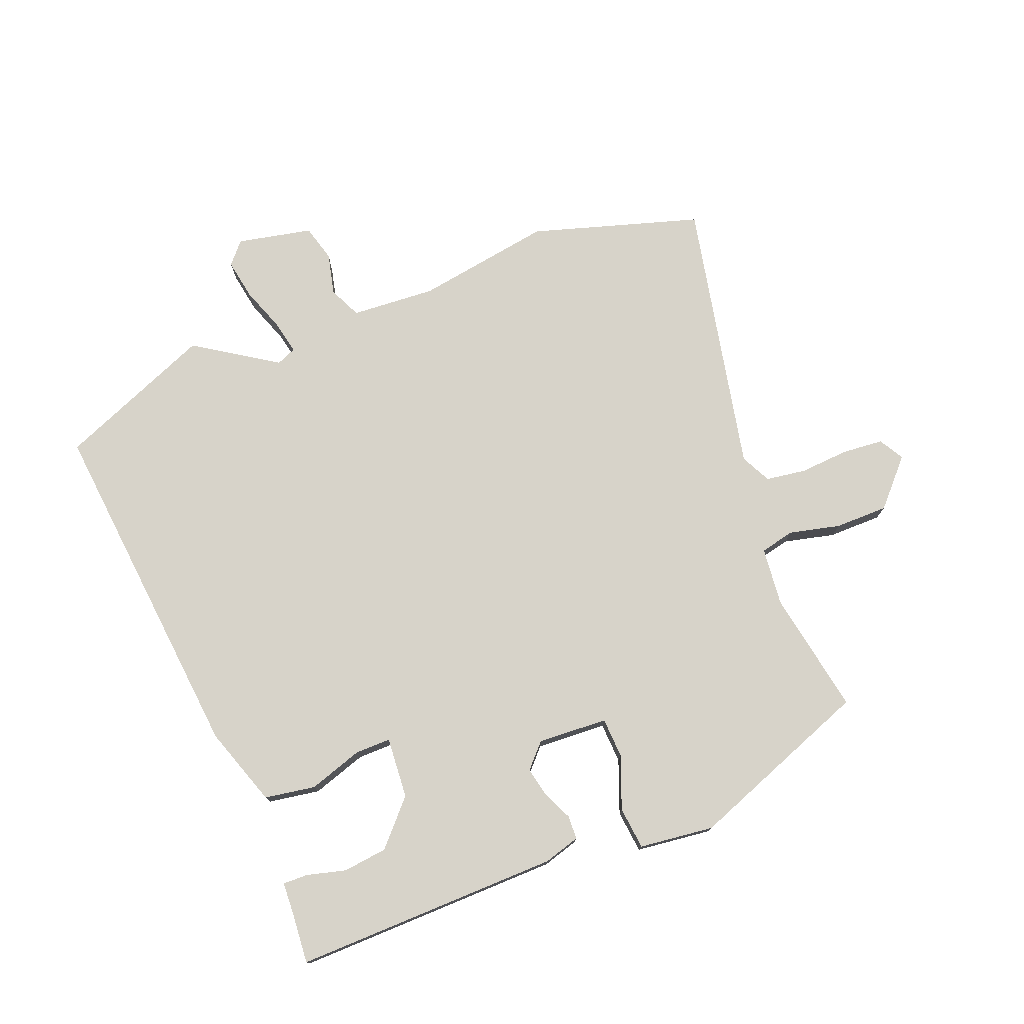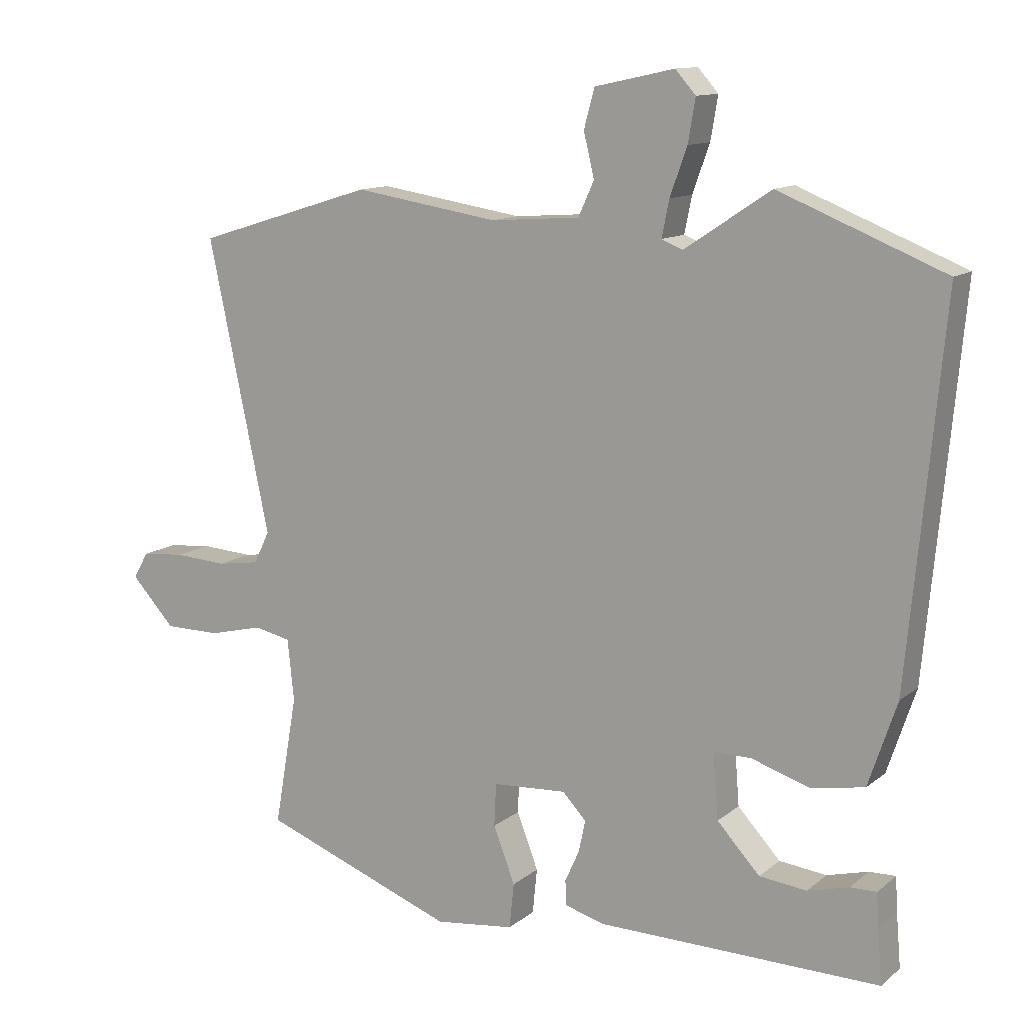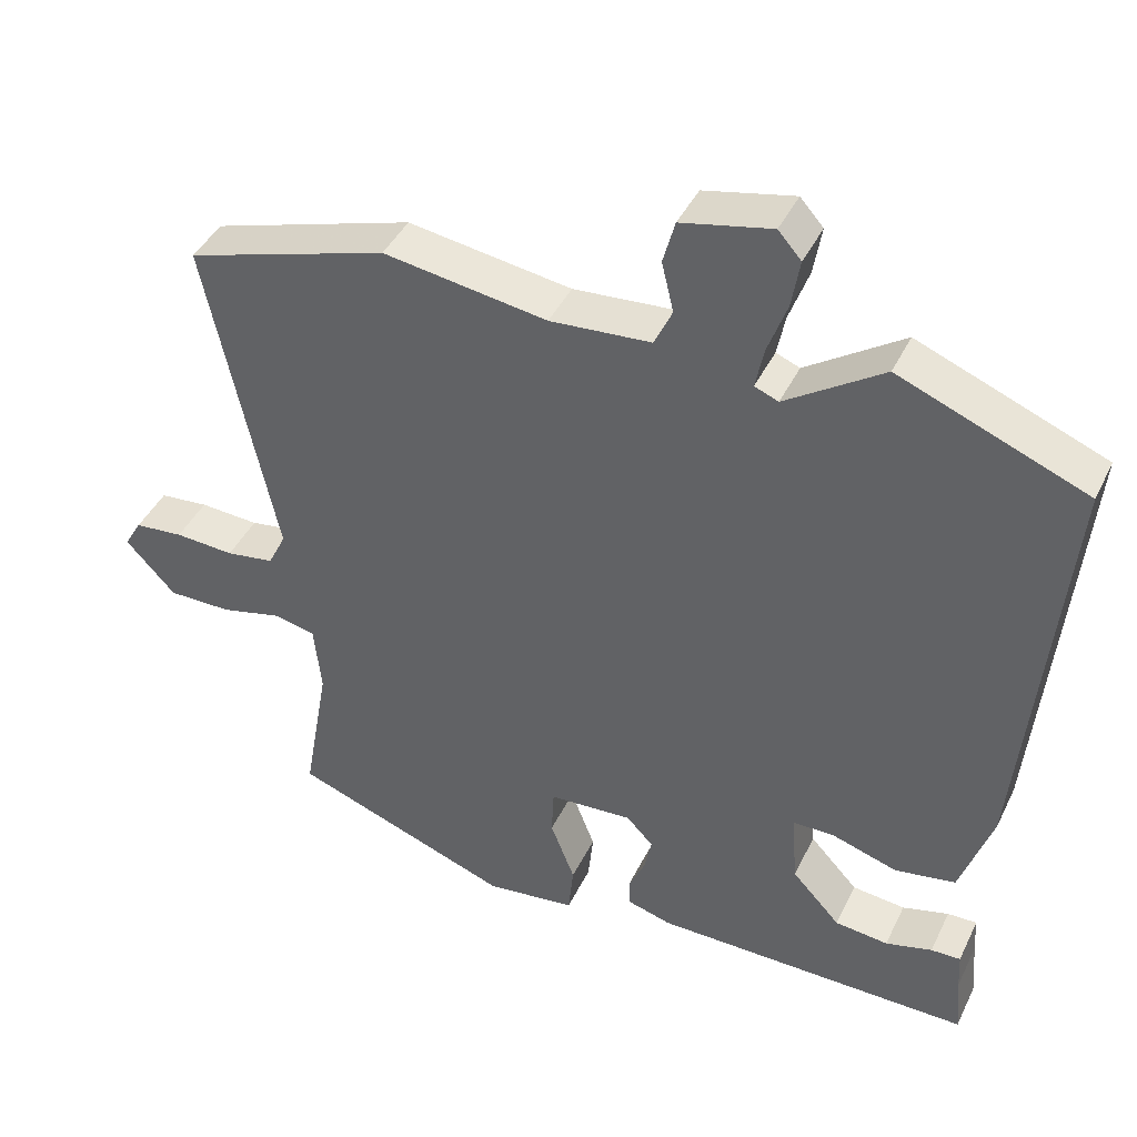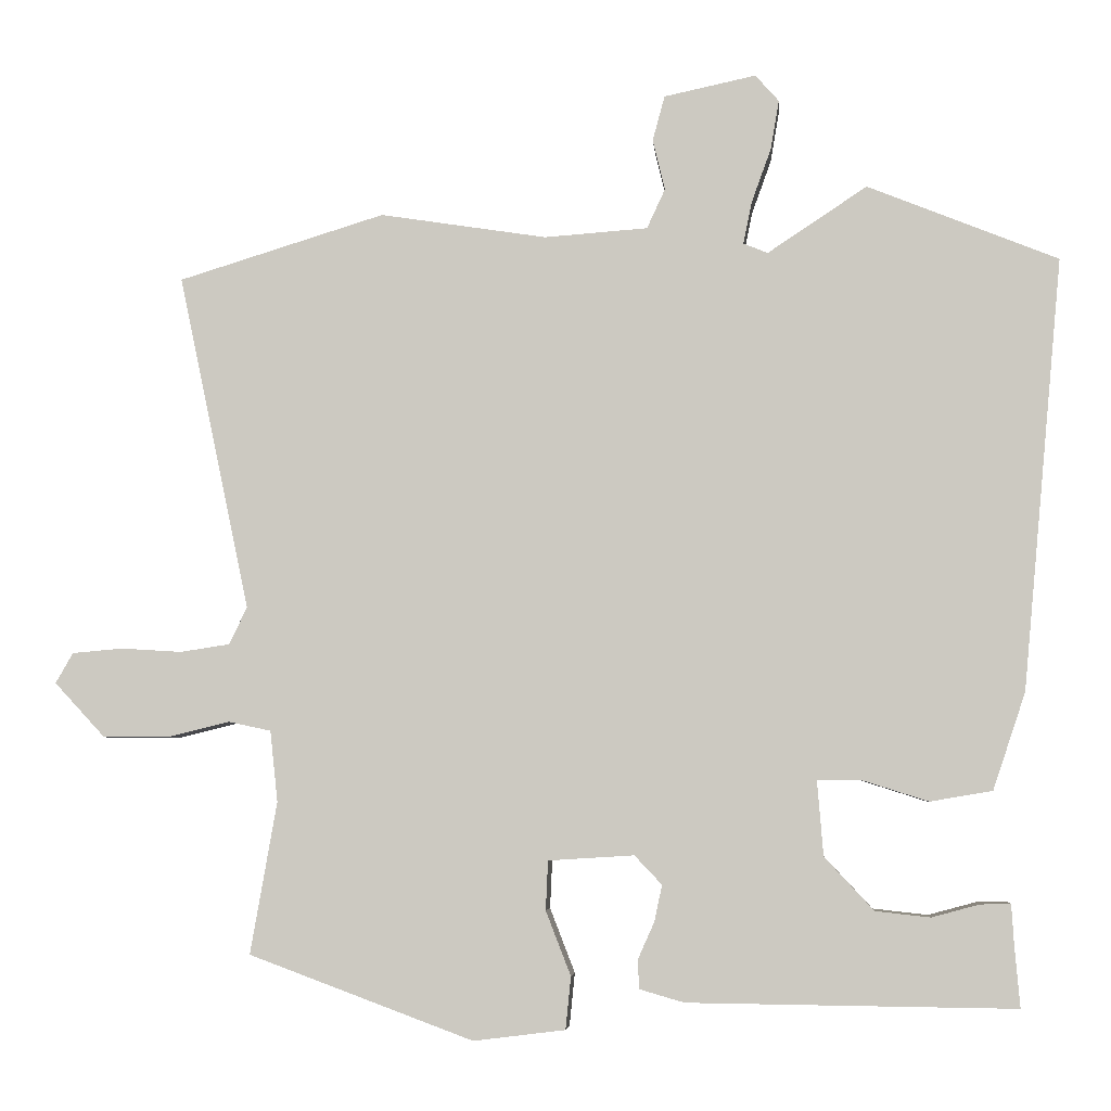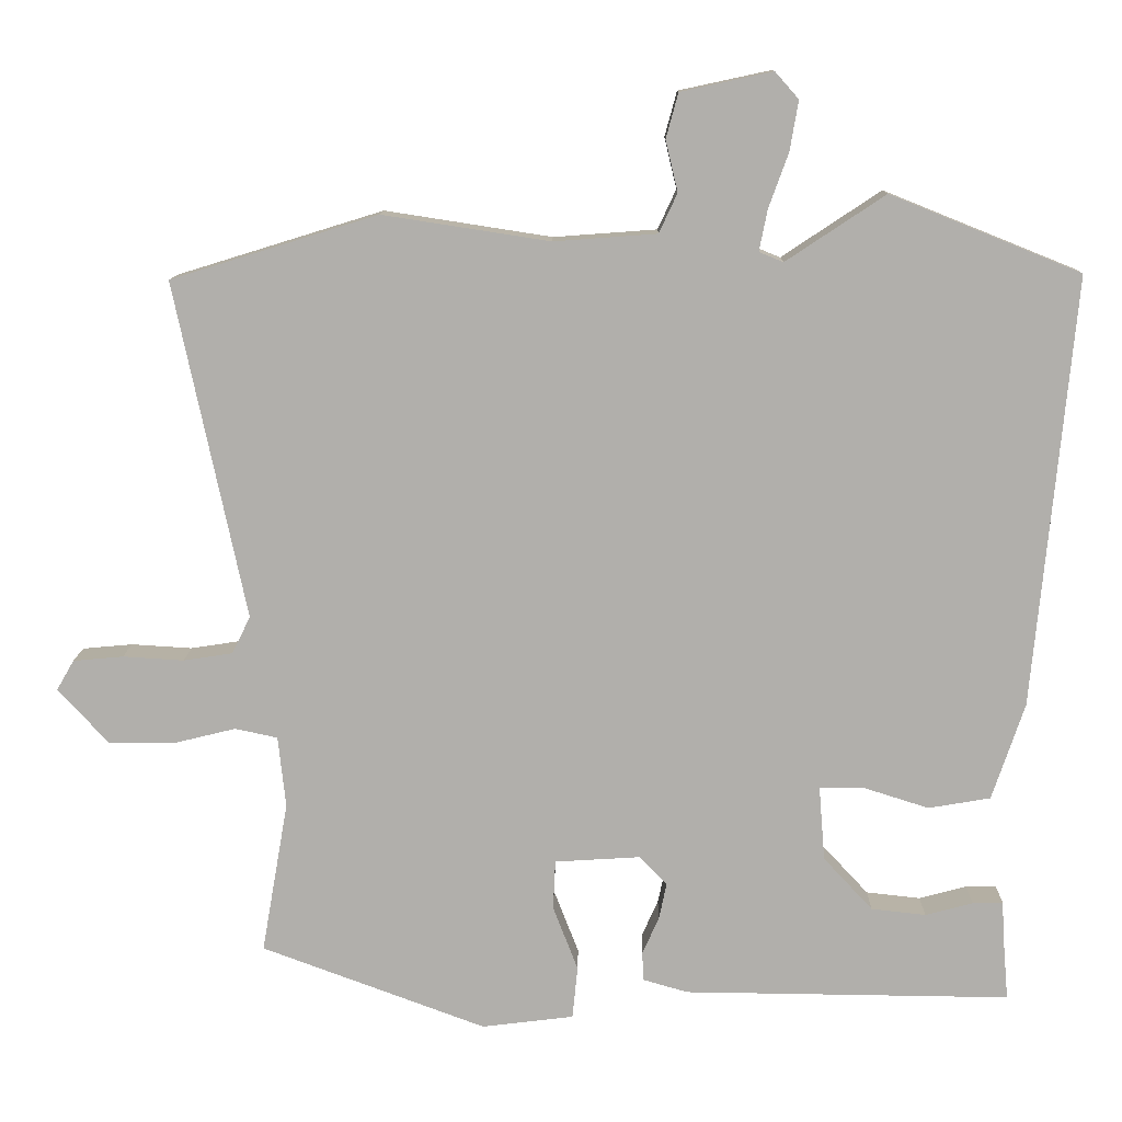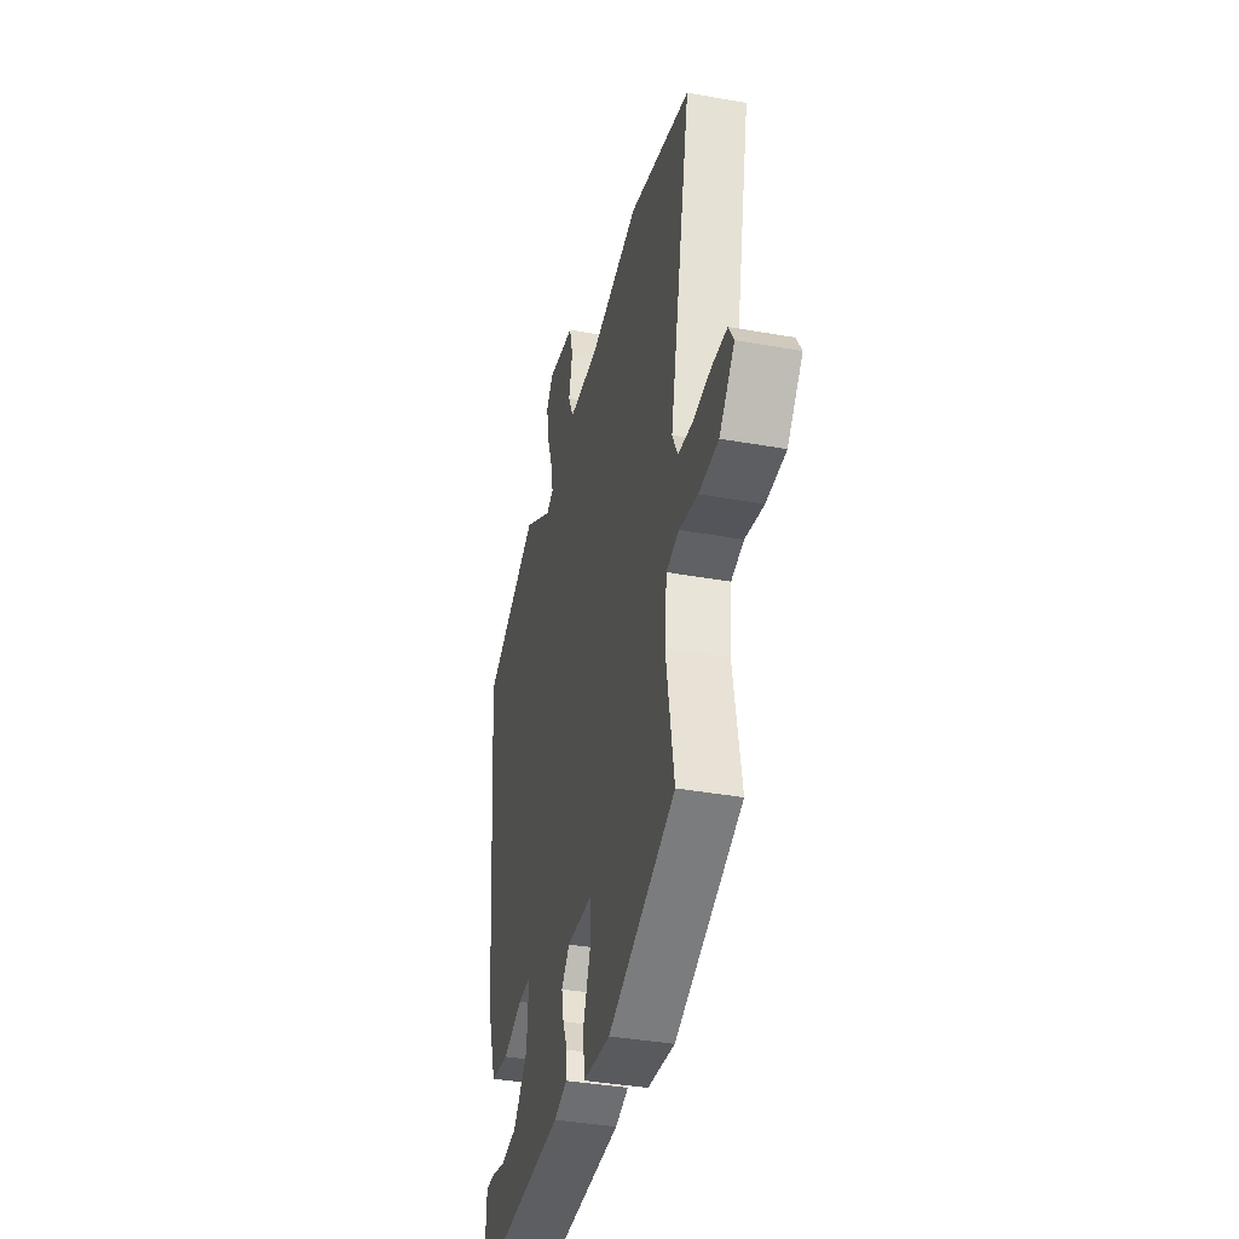
<metadata>
{"format":"obj","ext":"obj","renderer":"f3d","projection":"perspective","resolution":1024,"background":"white","views":[{"elev":76.4,"azim":158.2,"up":"+Y"},{"elev":12.1,"azim":29.9,"up":"+Z"},{"elev":42.2,"azim":24.3,"up":"+Z"},{"elev":-4.9,"azim":4.6,"up":"+Z"},{"elev":11.5,"azim":0.9,"up":"+Z"},{"elev":-38.4,"azim":-102.8,"up":"+Z"}]}
</metadata>
<code>
v -0.508 0.07 -0.435
v -0.473 0.07 -0.235
v -0.483 0.07 -0.141
v -0.539 0.07 -0.129
v -0.621 0.07 -0.149
v -0.707 0.07 -0.149
v -0.774 0.07 -0.077
v -0.751 0.07 -0.037
v -0.685 0.07 -0.031
v -0.605 0.07 -0.036
v -0.54 0.07 -0.026
v -0.516 0.07 0.023
v -0.61 0.07 0.466
v -0.338 0.07 0.55
v -0.118 0.07 0.516
v 0.018 0.07 0.526
v 0.042 0.07 0.578
v 0.026 0.07 0.645
v 0.042 0.07 0.704
v 0.163 0.07 0.73
v 0.194 0.07 0.695
v 0.183 0.07 0.63
v 0.157 0.07 0.558
v 0.146 0.07 0.503
v 0.178 0.07 0.49
v 0.309 0.07 0.577
v 0.56 0.07 0.476
v 0.507 0.07 -0.092
v 0.464 0.07 -0.22
v 0.382 0.07 -0.234
v 0.294 0.07 -0.206
v 0.237 0.07 -0.206
v 0.245 0.07 -0.305
v 0.31 0.07 -0.375
v 0.382 0.07 -0.383
v 0.445 0.07 -0.366
v 0.485 0.07 -0.365
v 0.488 0.07 -0.417
v 0.495 0.07 -0.499
v 0.064 0.07 -0.494
v 0.005 0.07 -0.477
v 0.003 0.07 -0.439
v 0.025 0.07 -0.39
v 0.035 0.07 -0.342
v -0.001 0.07 -0.304
v -0.114 0.07 -0.311
v -0.117 0.07 -0.376
v -0.084 0.07 -0.461
v -0.091 0.07 -0.53
v -0.212 0.07 -0.545
v -0.508 0 -0.435
v -0.473 0 -0.235
v -0.483 0 -0.141
v -0.539 0 -0.129
v -0.621 0 -0.149
v -0.707 0 -0.149
v -0.774 0 -0.077
v -0.751 0 -0.037
v -0.685 0 -0.031
v -0.605 0 -0.036
v -0.54 0 -0.026
v -0.516 0 0.023
v -0.61 0 0.466
v -0.338 0 0.55
v -0.118 0 0.516
v 0.018 0 0.526
v 0.042 0 0.578
v 0.026 0 0.645
v 0.042 0 0.704
v 0.163 0 0.73
v 0.194 0 0.695
v 0.183 0 0.63
v 0.157 0 0.558
v 0.146 0 0.503
v 0.178 0 0.49
v 0.309 0 0.577
v 0.56 0 0.476
v 0.507 0 -0.092
v 0.464 0 -0.22
v 0.382 0 -0.234
v 0.294 0 -0.206
v 0.237 0 -0.206
v 0.245 0 -0.305
v 0.31 0 -0.375
v 0.382 0 -0.383
v 0.445 0 -0.366
v 0.485 0 -0.365
v 0.488 0 -0.417
v 0.495 0 -0.499
v 0.064 0 -0.494
v 0.005 0 -0.477
v 0.003 0 -0.439
v 0.025 0 -0.39
v 0.035 0 -0.342
v -0.001 0 -0.304
v -0.114 0 -0.311
v -0.117 0 -0.376
v -0.084 0 -0.461
v -0.091 0 -0.53
v -0.212 0 -0.545
f 47 48 49 50
f 46 47 50 1
f 40 41 42 43
f 38 39 40 43
f 38 43 44
f 35 36 37 38
f 34 35 38
f 34 38 44 45
f 28 29 30 31
f 28 31 32
f 25 26 27 28
f 24 25 28 32
f 20 21 22 23
f 20 23 24
f 17 18 19 20
f 16 17 20 24
f 15 16 24 32
f 12 13 14 15
f 11 12 15 32
f 7 8 9 10
f 4 5 6 7
f 3 4 7 10
f 46 1 2
f 45 46 2 3
f 33 34 45 3
f 11 32 33
f 3 10 11 33
f 100 99 98 97
f 51 100 97 96
f 93 92 91 90
f 93 90 89 88
f 94 93 88
f 88 87 86 85
f 88 85 84
f 95 94 88 84
f 81 80 79 78
f 82 81 78
f 78 77 76 75
f 82 78 75 74
f 73 72 71 70
f 74 73 70
f 70 69 68 67
f 74 70 67 66
f 82 74 66 65
f 65 64 63 62
f 82 65 62 61
f 60 59 58 57
f 57 56 55 54
f 60 57 54 53
f 52 51 96
f 53 52 96 95
f 53 95 84 83
f 83 82 61
f 83 61 60 53
f 1 51 52 2
f 2 52 53 3
f 3 53 54 4
f 4 54 55 5
f 5 55 56 6
f 6 56 57 7
f 7 57 58 8
f 8 58 59 9
f 9 59 60 10
f 10 60 61 11
f 11 61 62 12
f 12 62 63 13
f 13 63 64 14
f 14 64 65 15
f 15 65 66 16
f 16 66 67 17
f 17 67 68 18
f 18 68 69 19
f 19 69 70 20
f 20 70 71 21
f 21 71 72 22
f 22 72 73 23
f 23 73 74 24
f 24 74 75 25
f 25 75 76 26
f 26 76 77 27
f 27 77 78 28
f 28 78 79 29
f 29 79 80 30
f 30 80 81 31
f 31 81 82 32
f 32 82 83 33
f 33 83 84 34
f 34 84 85 35
f 35 85 86 36
f 36 86 87 37
f 37 87 88 38
f 38 88 89 39
f 39 89 90 40
f 40 90 91 41
f 41 91 92 42
f 42 92 93 43
f 43 93 94 44
f 44 94 95 45
f 45 95 96 46
f 46 96 97 47
f 47 97 98 48
f 48 98 99 49
f 49 99 100 50
f 50 100 51 1

</code>
